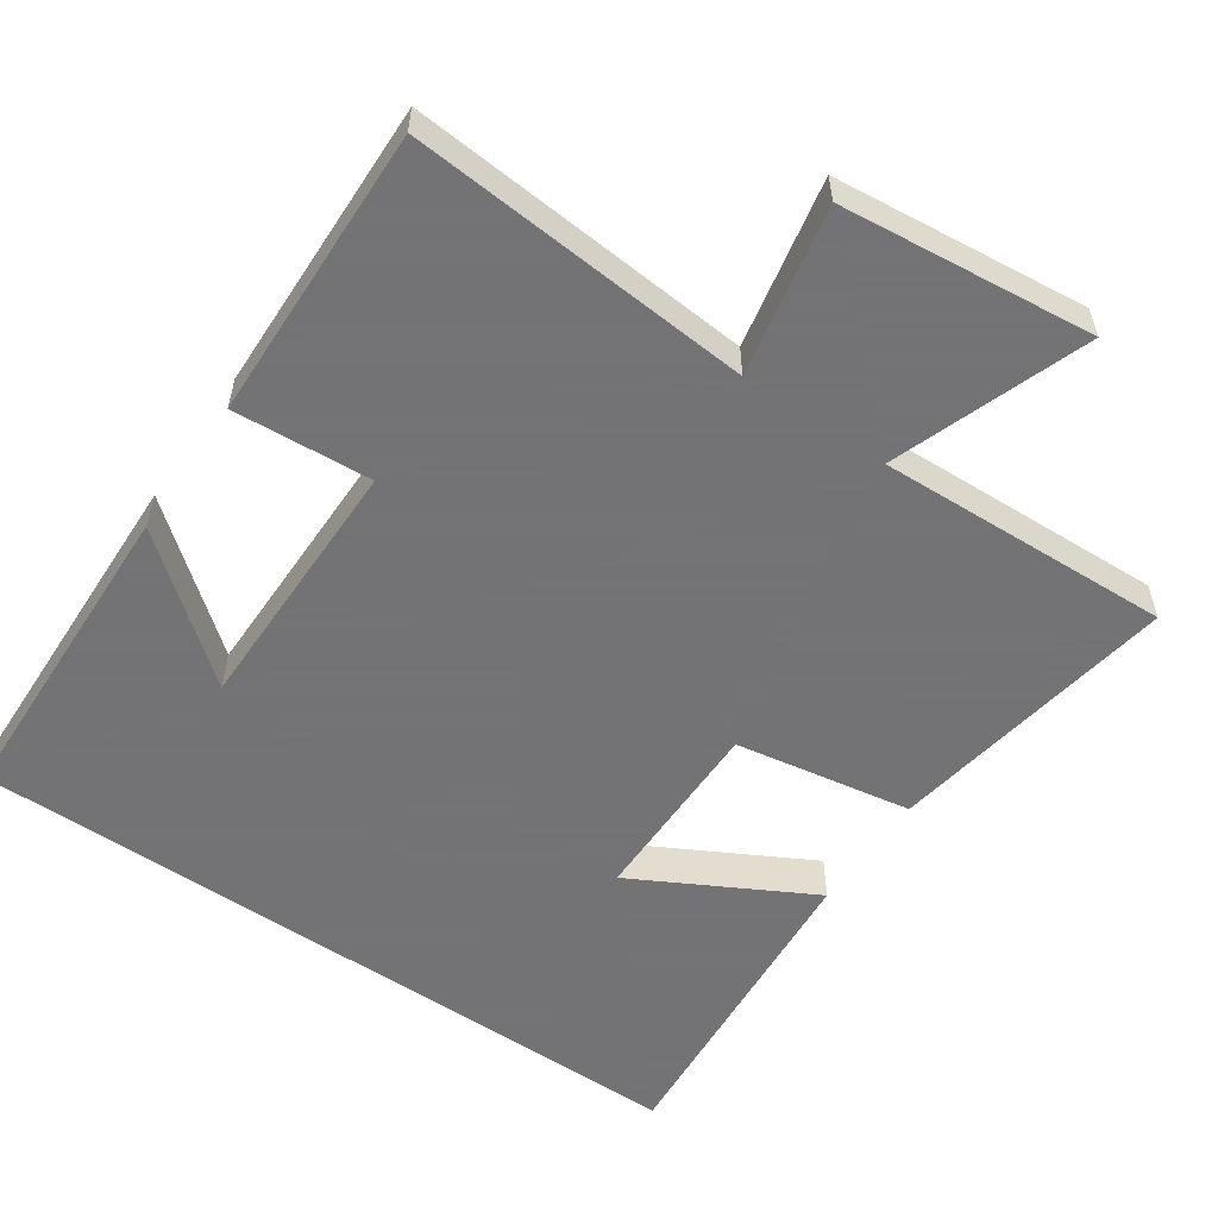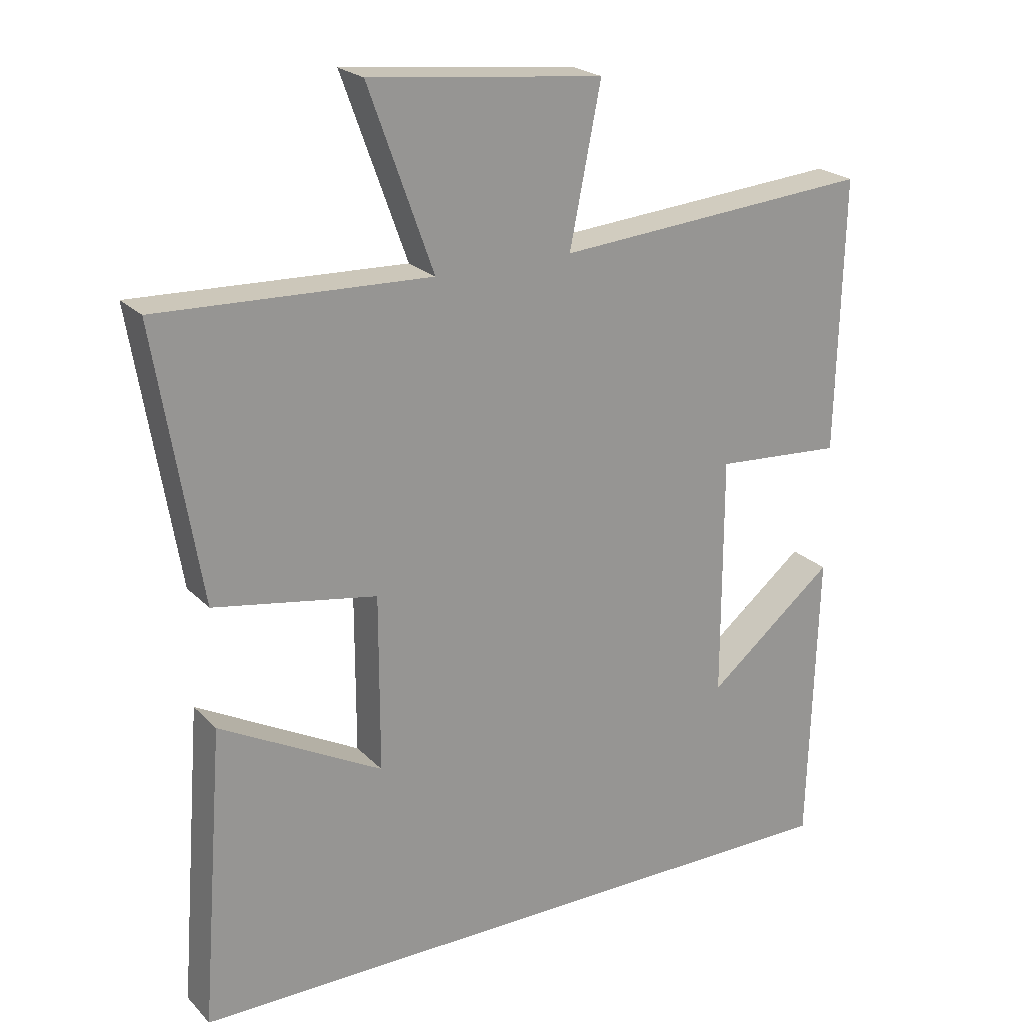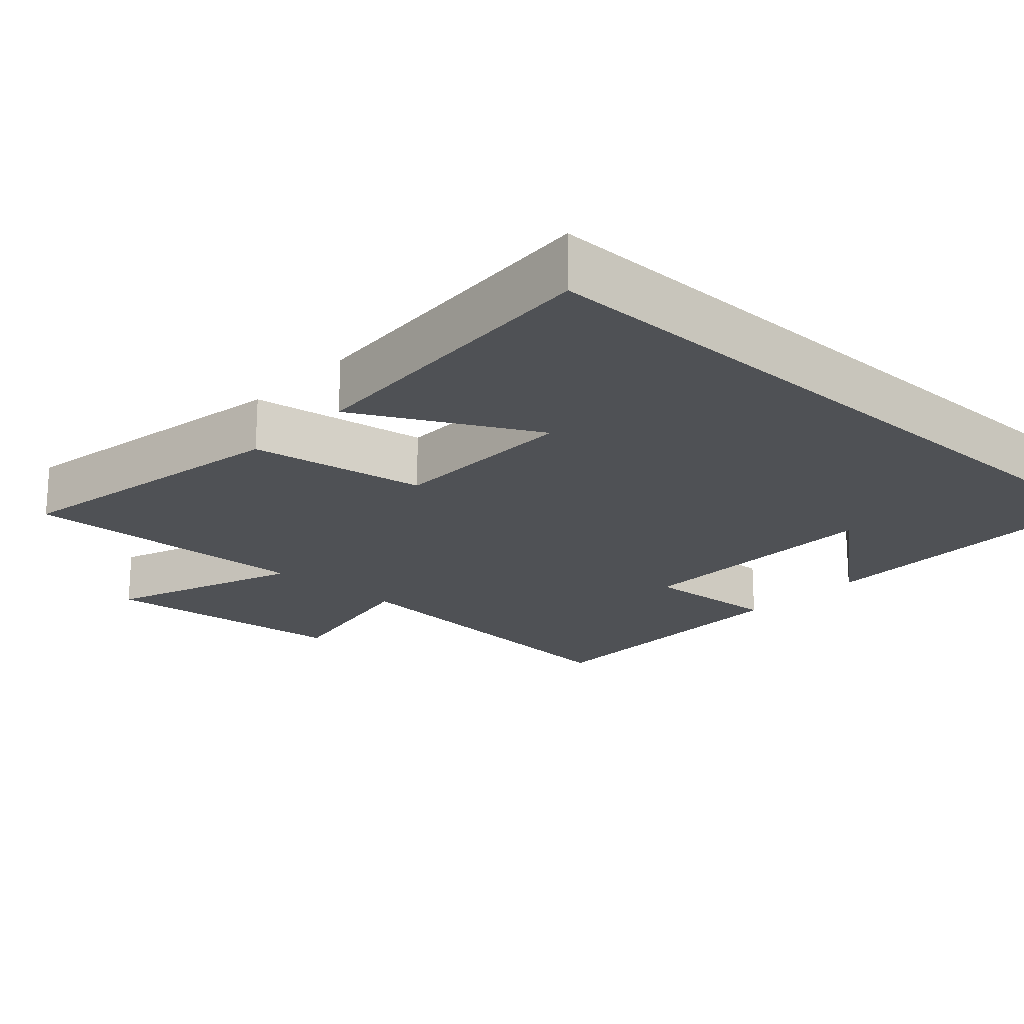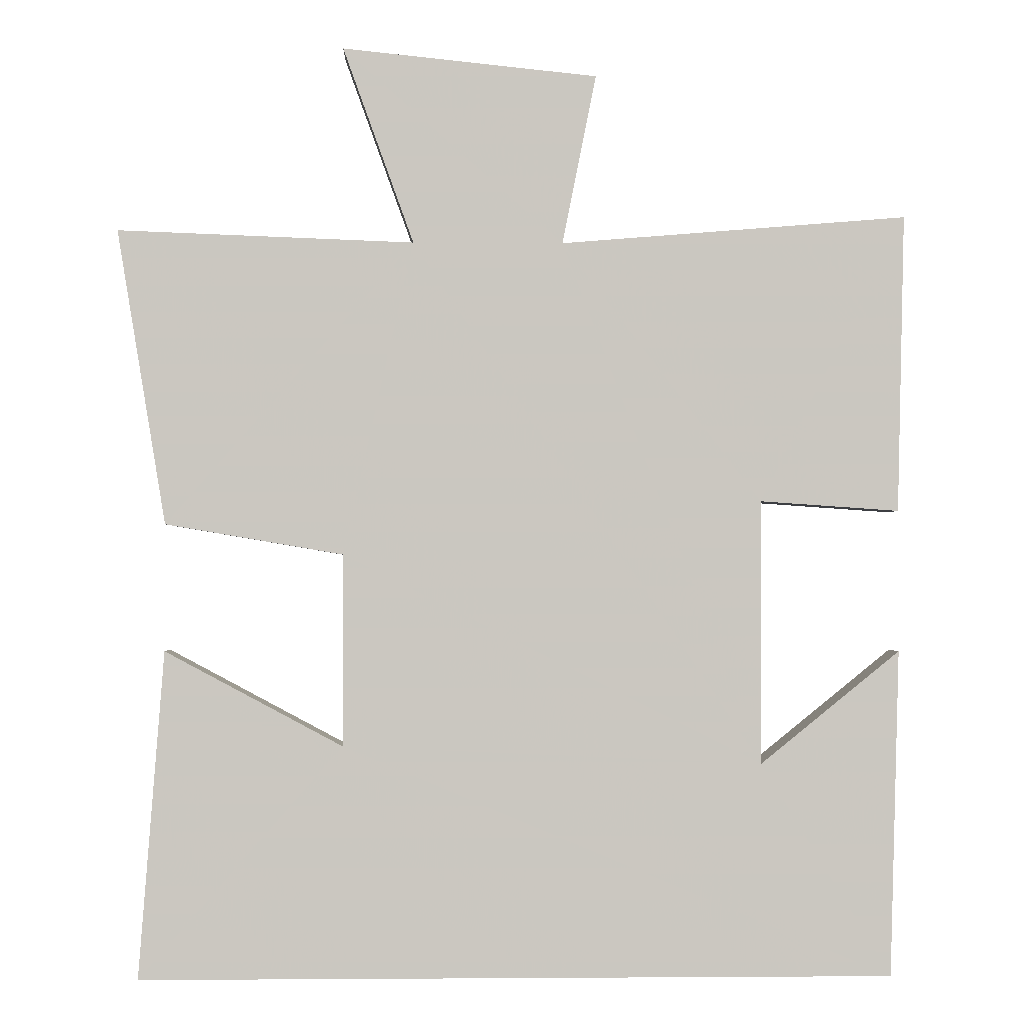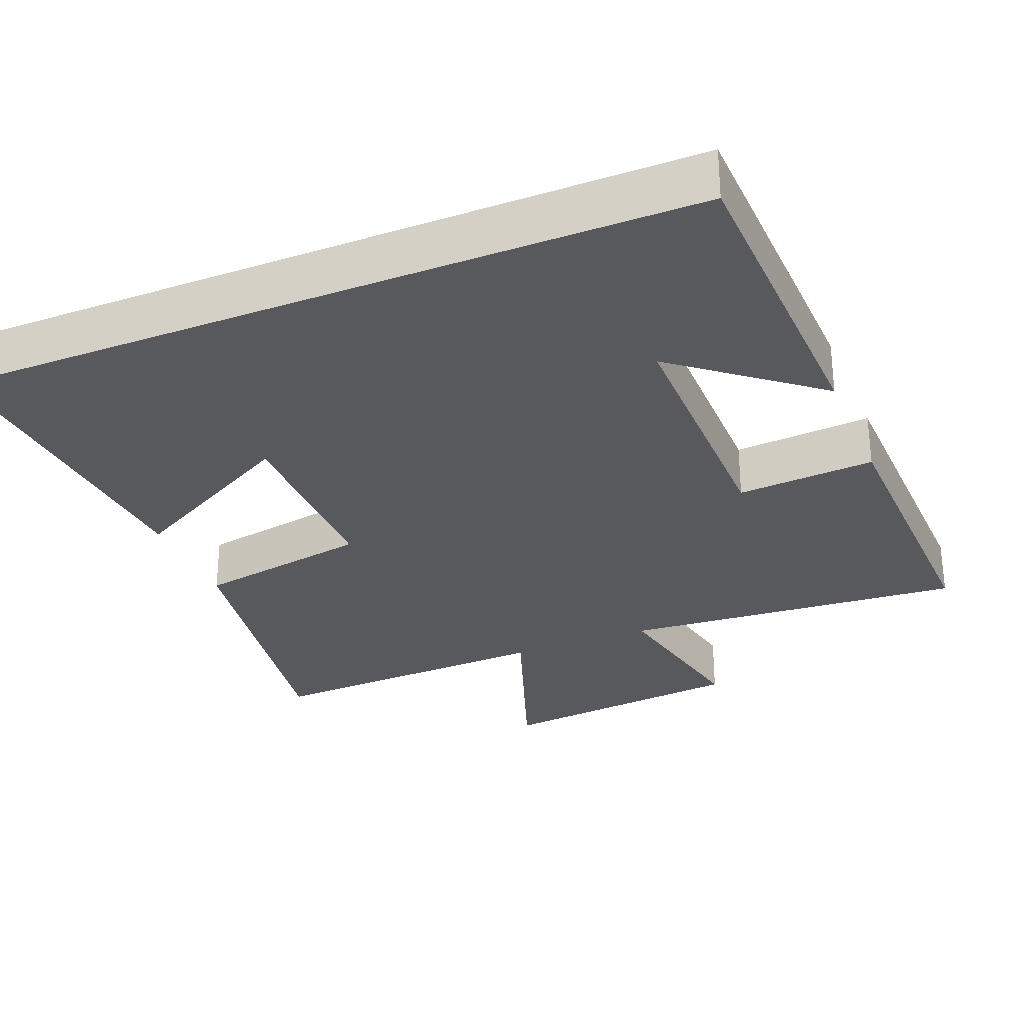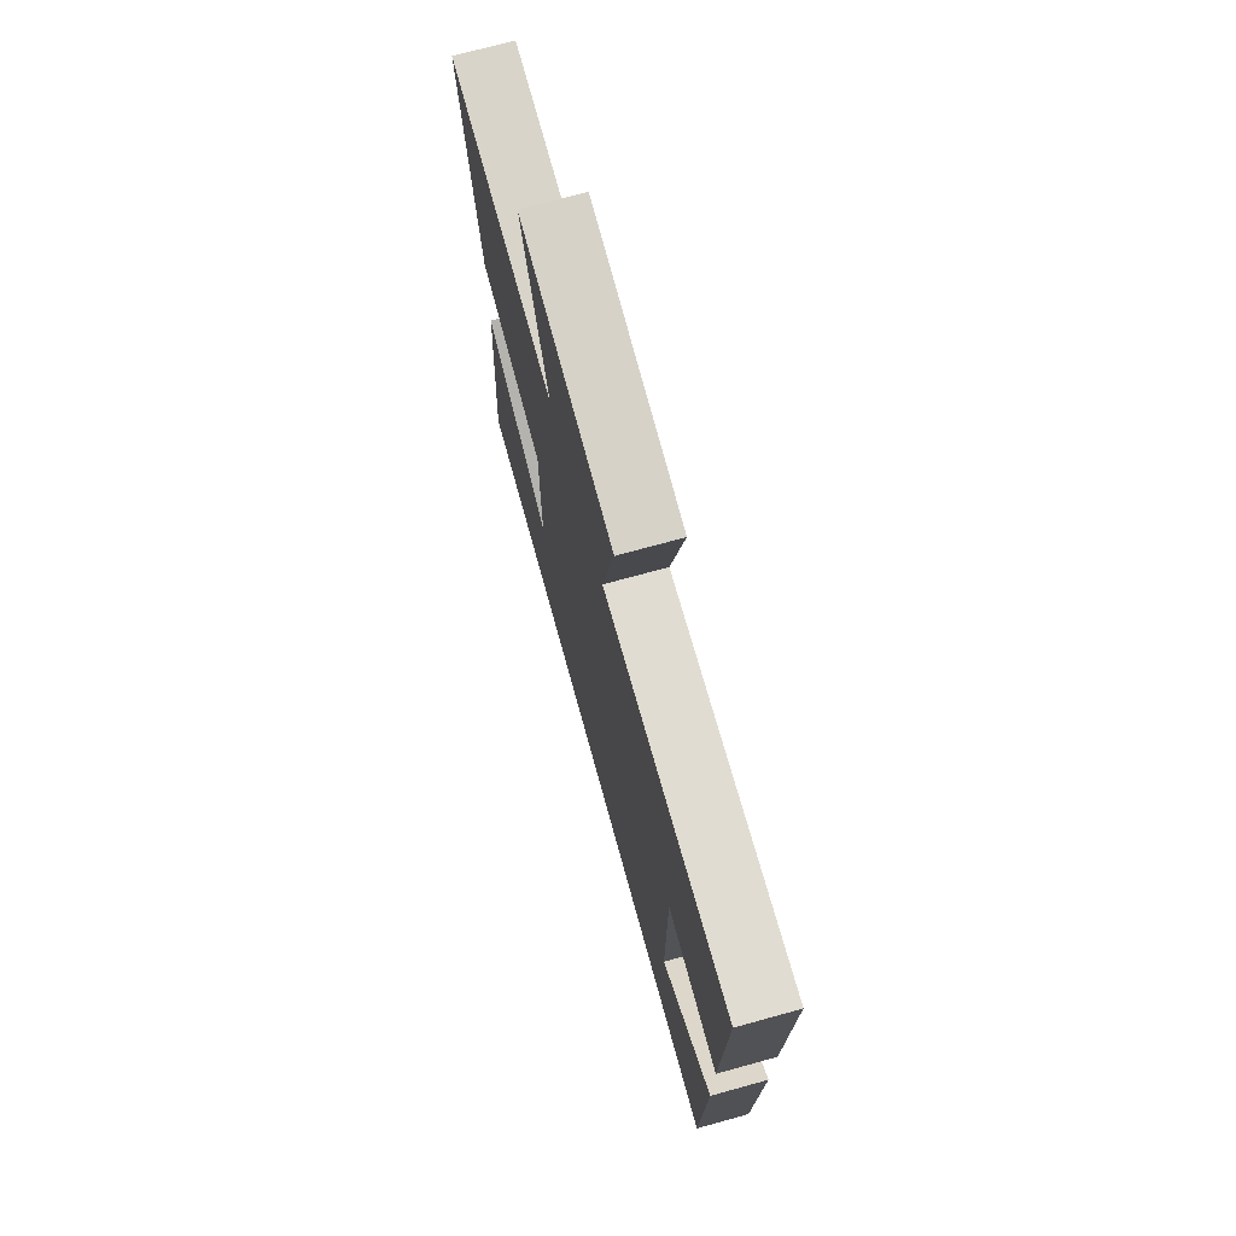
<metadata>
{"format":"obj","ext":"obj","renderer":"f3d","projection":"perspective","resolution":1024,"background":"white","views":[{"elev":-56.0,"azim":-34.4,"up":"+Y"},{"elev":22.4,"azim":148.6,"up":"+Z"},{"elev":-20.0,"azim":137.0,"up":"+Y"},{"elev":-1.6,"azim":178.2,"up":"+Z"},{"elev":-29.6,"azim":-157.7,"up":"+Y"},{"elev":73.3,"azim":-105.4,"up":"+Z"}]}
</metadata>
<code>
v 0.566 0.07 0.515
v 0.5 0.07 0.115
v 0.259 0.07 0.074
v 0.259 0.07 -0.186
v 0.5 0.07 -0.057
v 0.534 0.07 -0.5
v -0.487 0.07 -0.5
v -0.5 0.07 -0.058
v -0.311 0.07 -0.211
v -0.311 0.07 0.147
v -0.5 0.07 0.134
v -0.51 0.07 0.538
v -0.04 0.07 0.5
v -0.086 0.07 0.73
v 0.26 0.07 0.766
v 0.164 0.07 0.5
v 0.566 0 0.515
v 0.5 0 0.115
v 0.259 0 0.074
v 0.259 0 -0.186
v 0.5 0 -0.057
v 0.534 0 -0.5
v -0.487 0 -0.5
v -0.5 0 -0.058
v -0.311 0 -0.211
v -0.311 0 0.147
v -0.5 0 0.134
v -0.51 0 0.538
v -0.04 0 0.5
v -0.086 0 0.73
v 0.26 0 0.766
v 0.164 0 0.5
f 13 14 15 16
f 10 11 12 13
f 9 10 13 16
f 7 8 9
f 4 5 6
f 4 6 7 9
f 16 1 2 3
f 3 4 9 16
f 32 31 30 29
f 29 28 27 26
f 32 29 26 25
f 25 24 23
f 22 21 20
f 25 23 22 20
f 19 18 17 32
f 32 25 20 19
f 1 17 18 2
f 2 18 19 3
f 3 19 20 4
f 4 20 21 5
f 5 21 22 6
f 6 22 23 7
f 7 23 24 8
f 8 24 25 9
f 9 25 26 10
f 10 26 27 11
f 11 27 28 12
f 12 28 29 13
f 13 29 30 14
f 14 30 31 15
f 15 31 32 16
f 16 32 17 1

</code>
